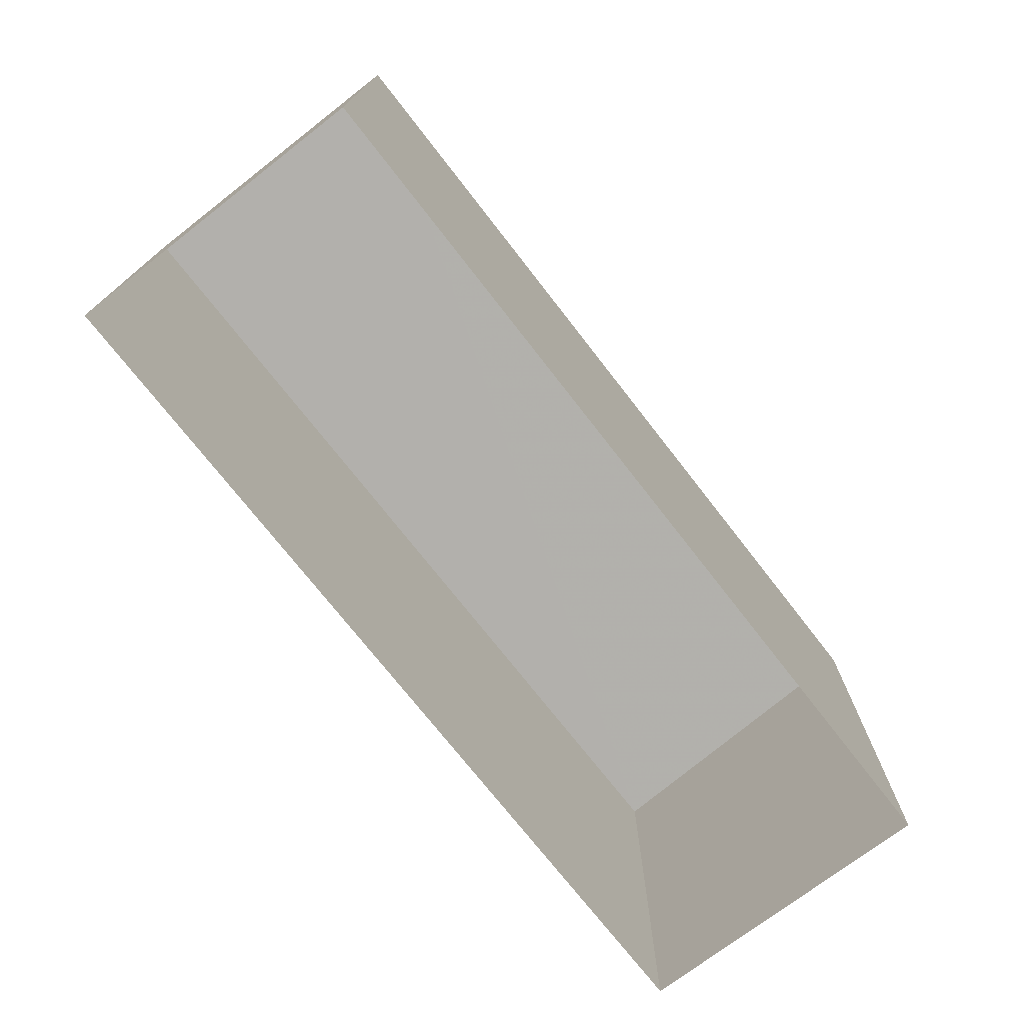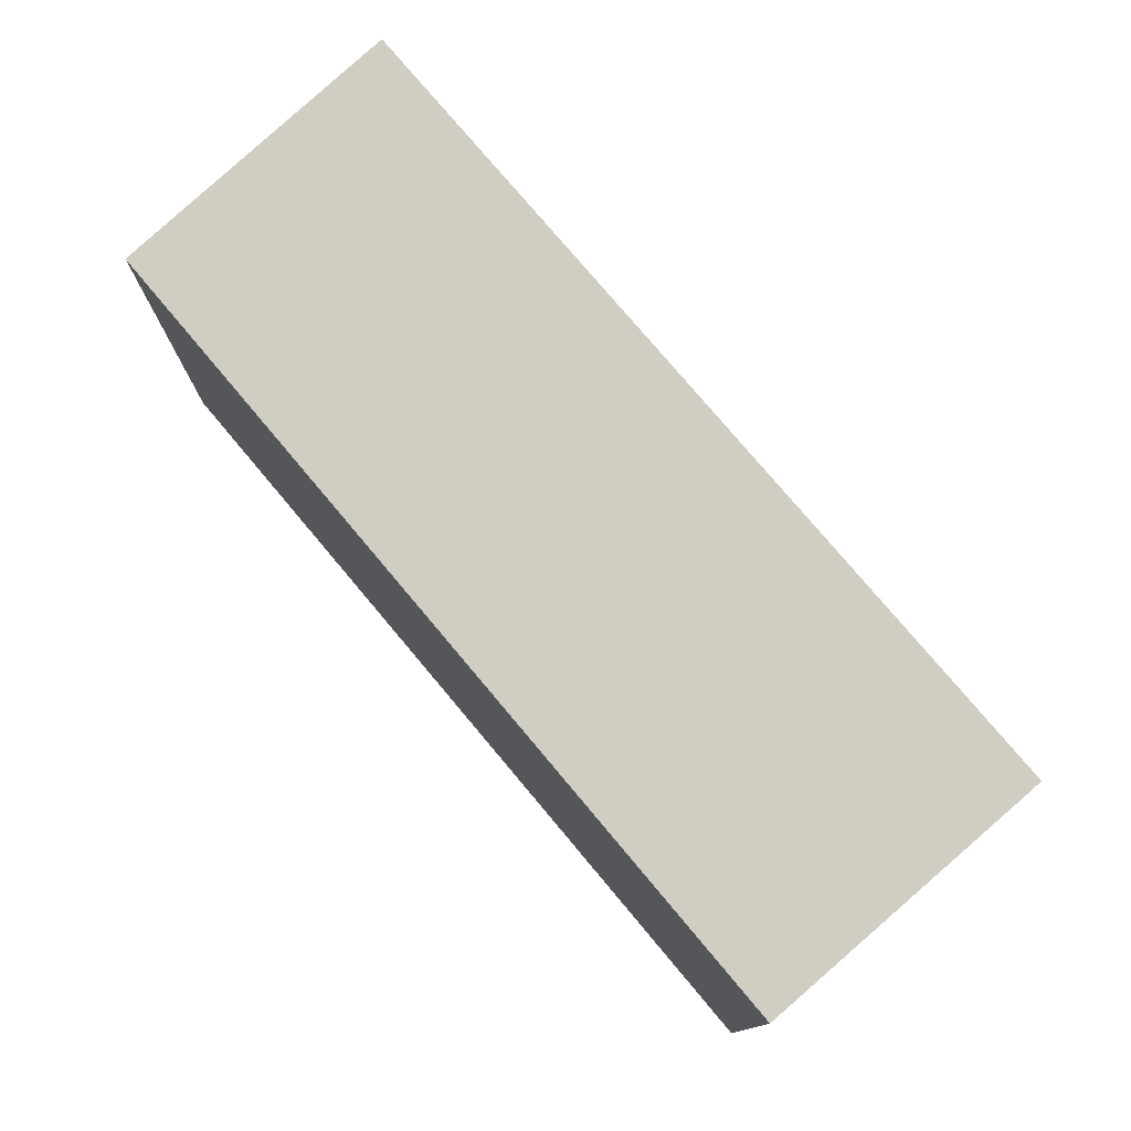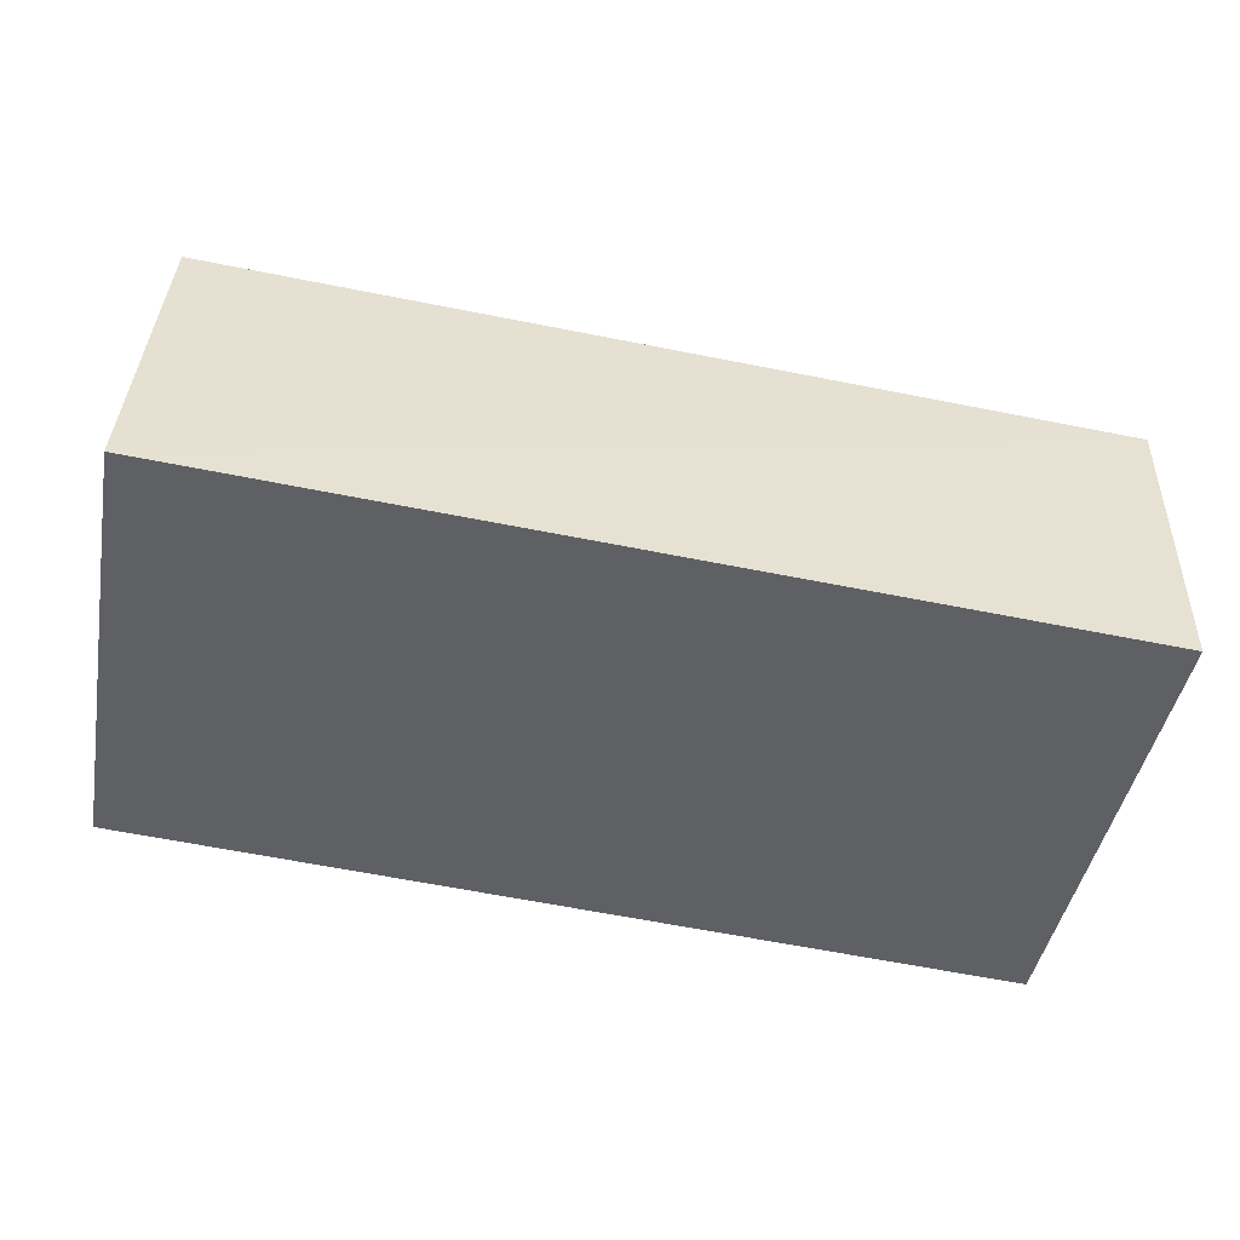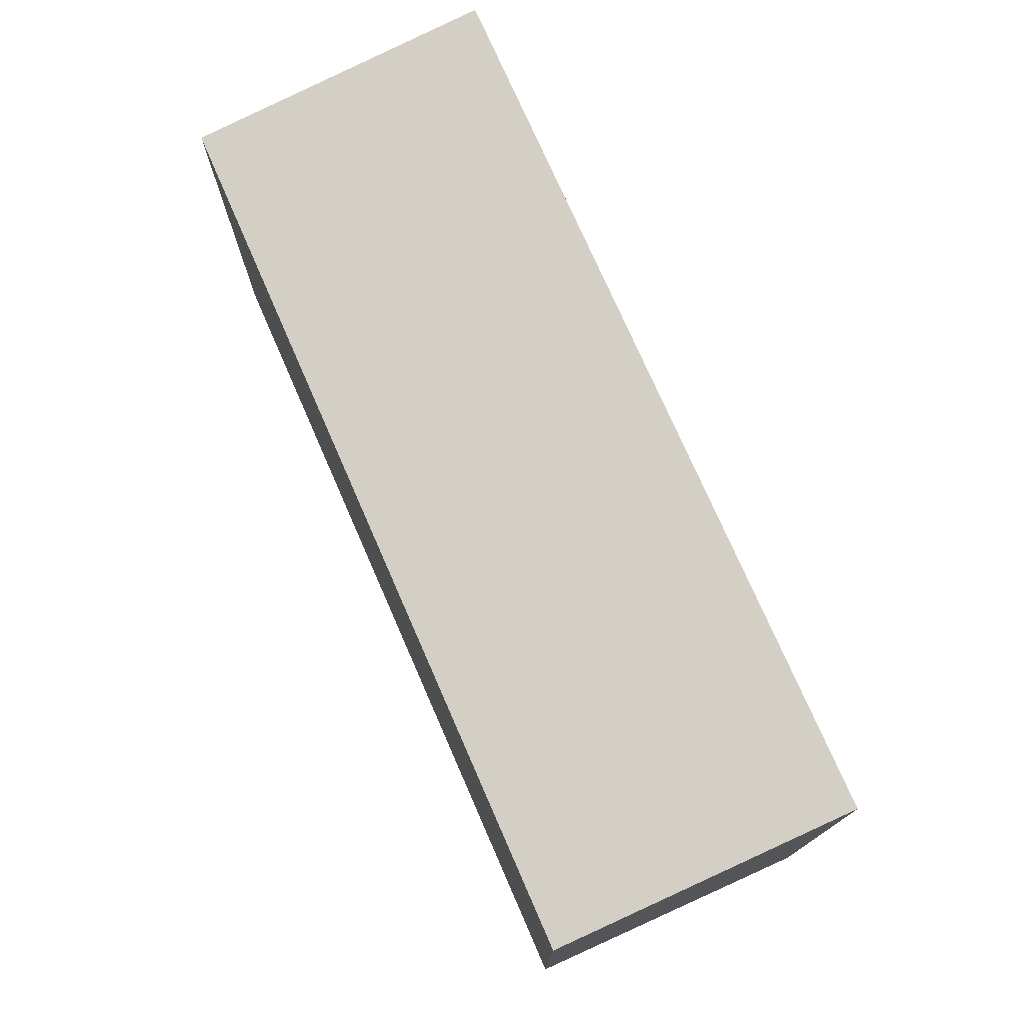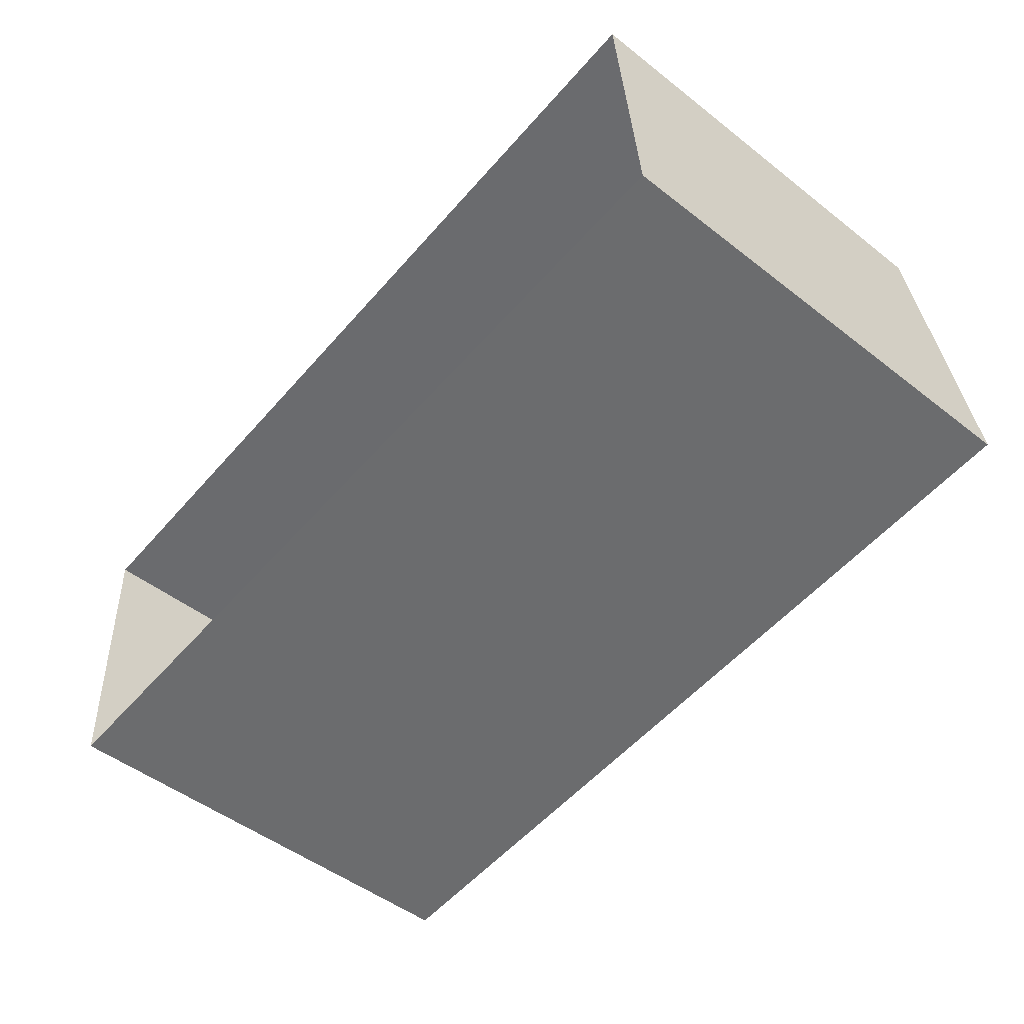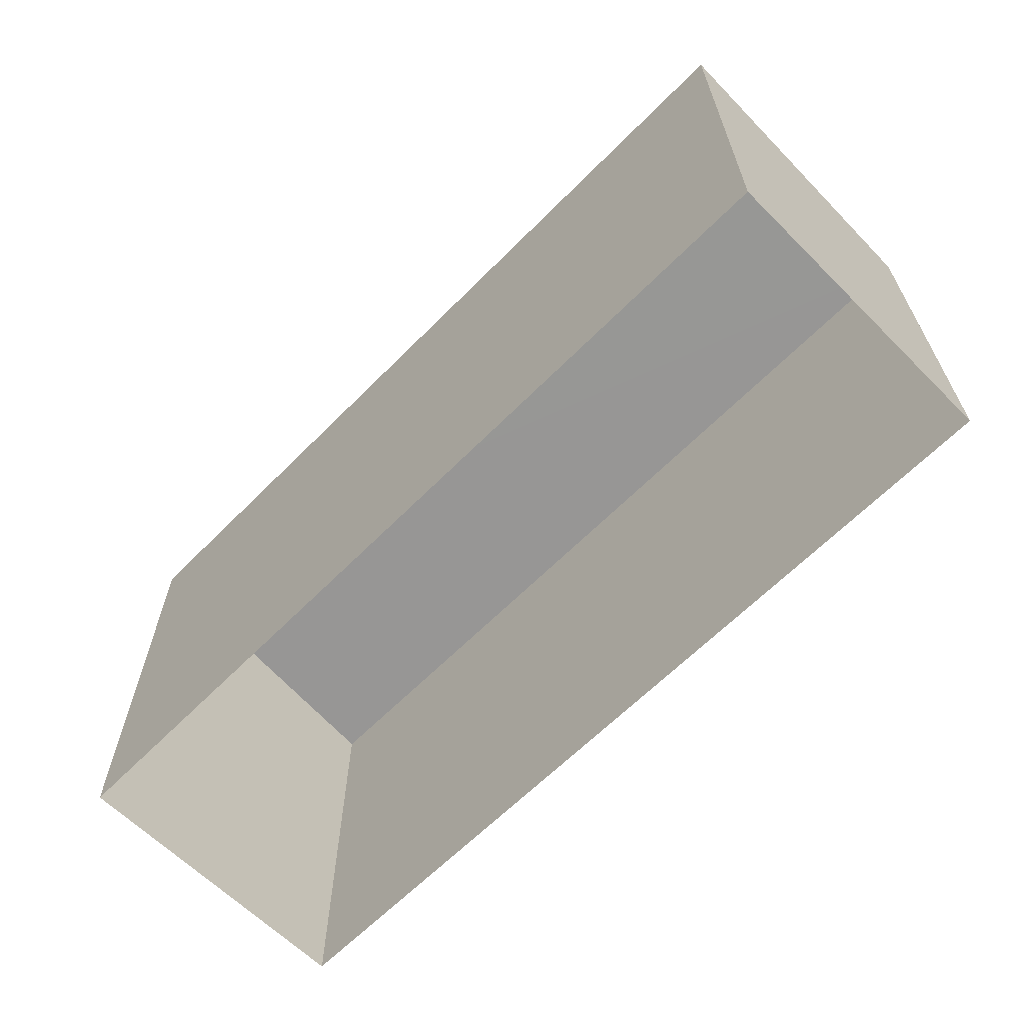
<metadata>
{"format":"obj","ext":"obj","renderer":"f3d","projection":"perspective","resolution":1024,"background":"white","views":[{"elev":-74.0,"azim":-56.1,"up":"+Z"},{"elev":76.7,"azim":-133.9,"up":"+Z"},{"elev":-44.3,"azim":-10.4,"up":"+Y"},{"elev":74.5,"azim":-117.5,"up":"+Z"},{"elev":-50.1,"azim":-130.5,"up":"+Y"},{"elev":-63.9,"azim":41.3,"up":"+Z"}]}
</metadata>
<code>
v -3.732e+05 -1.039e+05 28.39
v -3.732e+05 -1.039e+05 28.39
v -3.732e+05 -1.039e+05 28.39
v -3.732e+05 -1.039e+05 28.39
v -3.732e+05 -1.039e+05 32.53
v -3.732e+05 -1.039e+05 32.53
v -3.732e+05 -1.039e+05 32.89
v -3.732e+05 -1.039e+05 32.89
f 1 2 3
f 1 4 2
f 5 6 7
f 8 5 7
f 5 2 4
f 5 8 2
f 6 4 1
f 6 5 4
f 7 3 2
f 8 7 2
f 6 1 3
f 7 6 3

</code>
